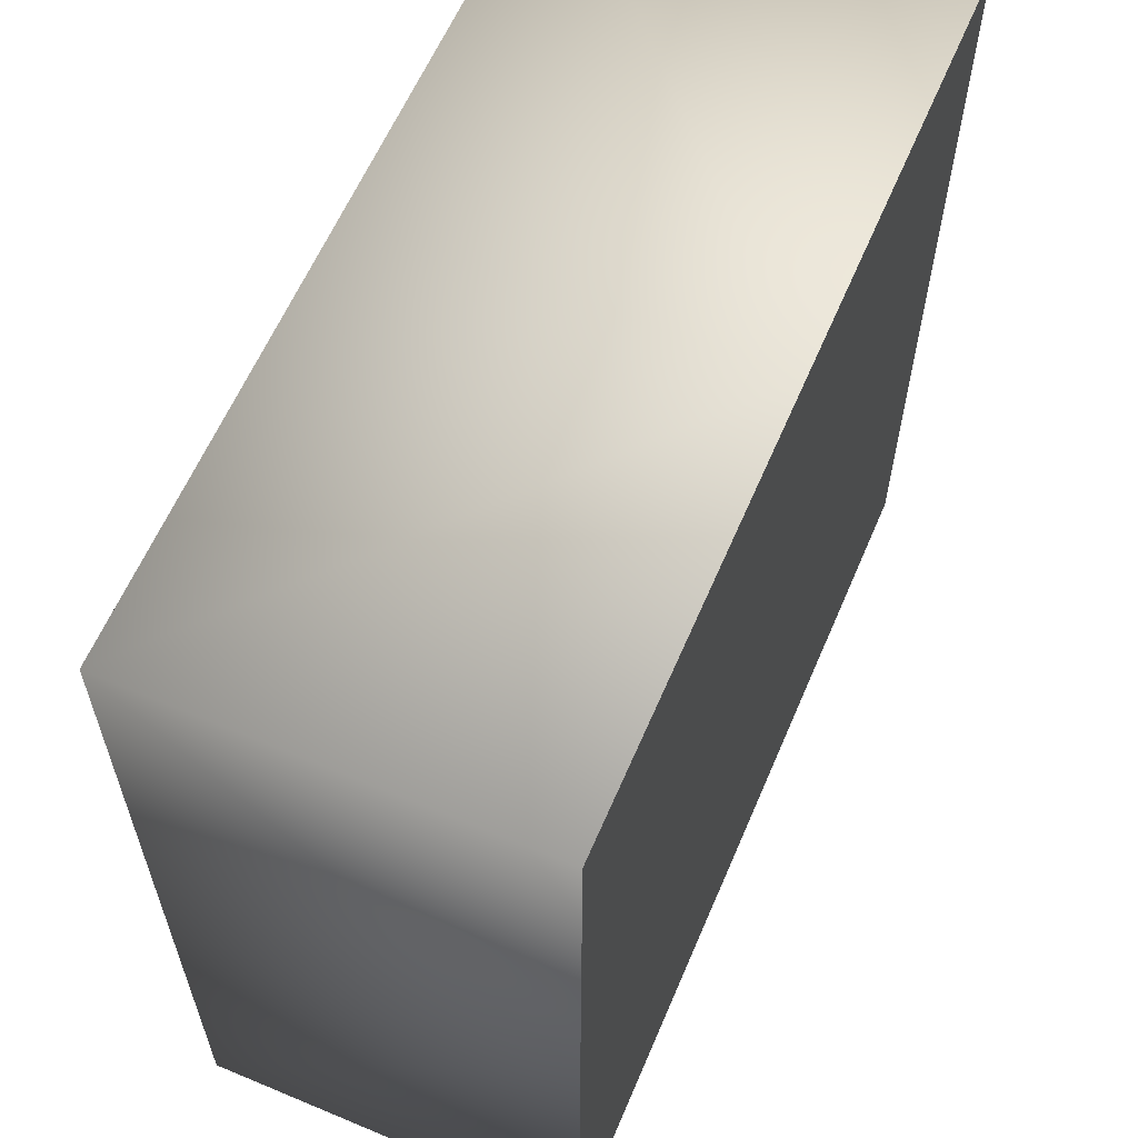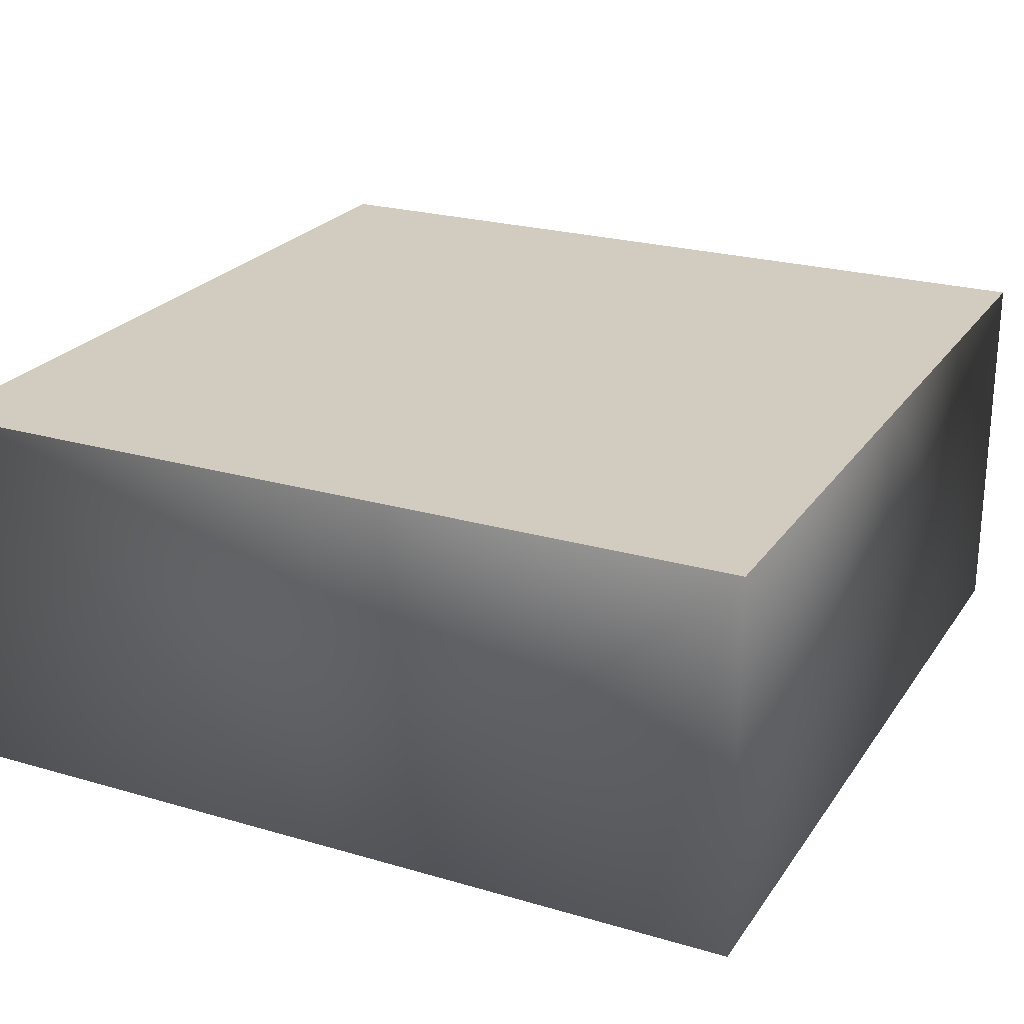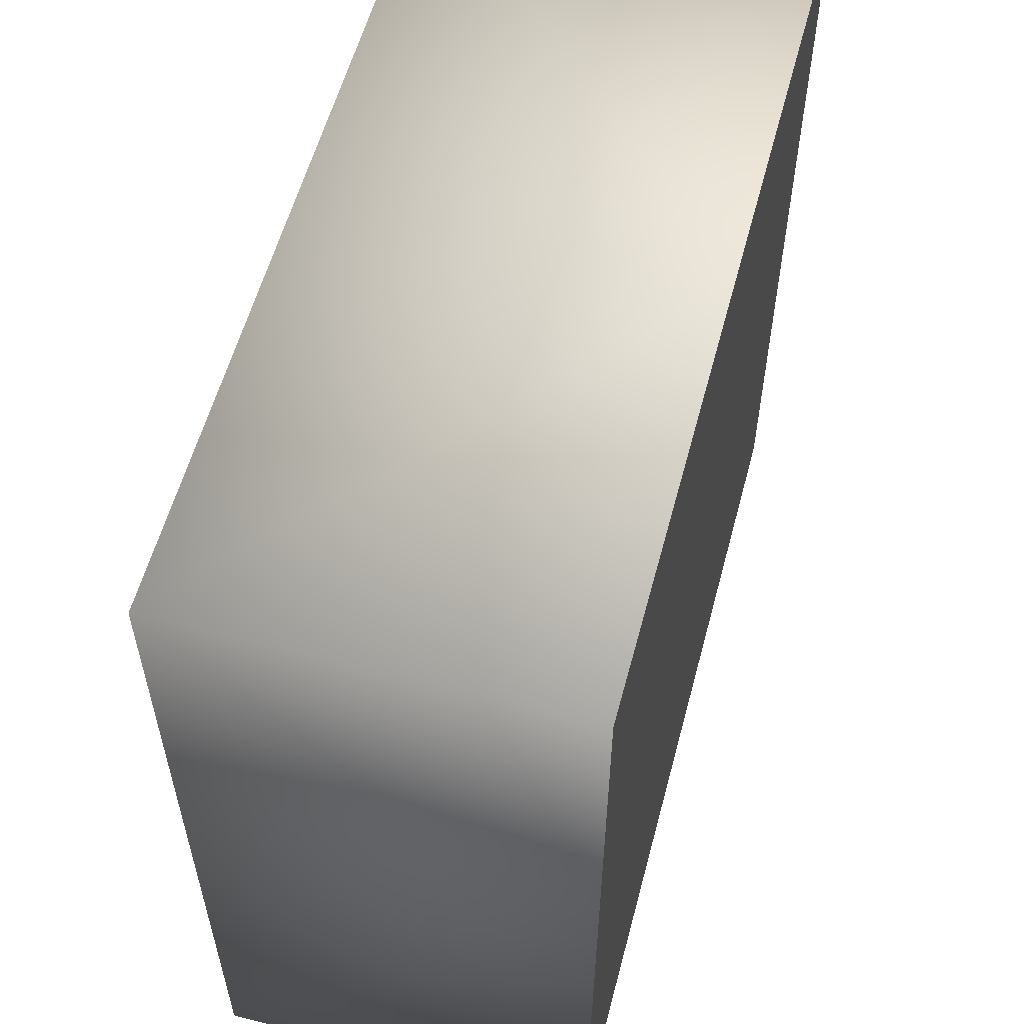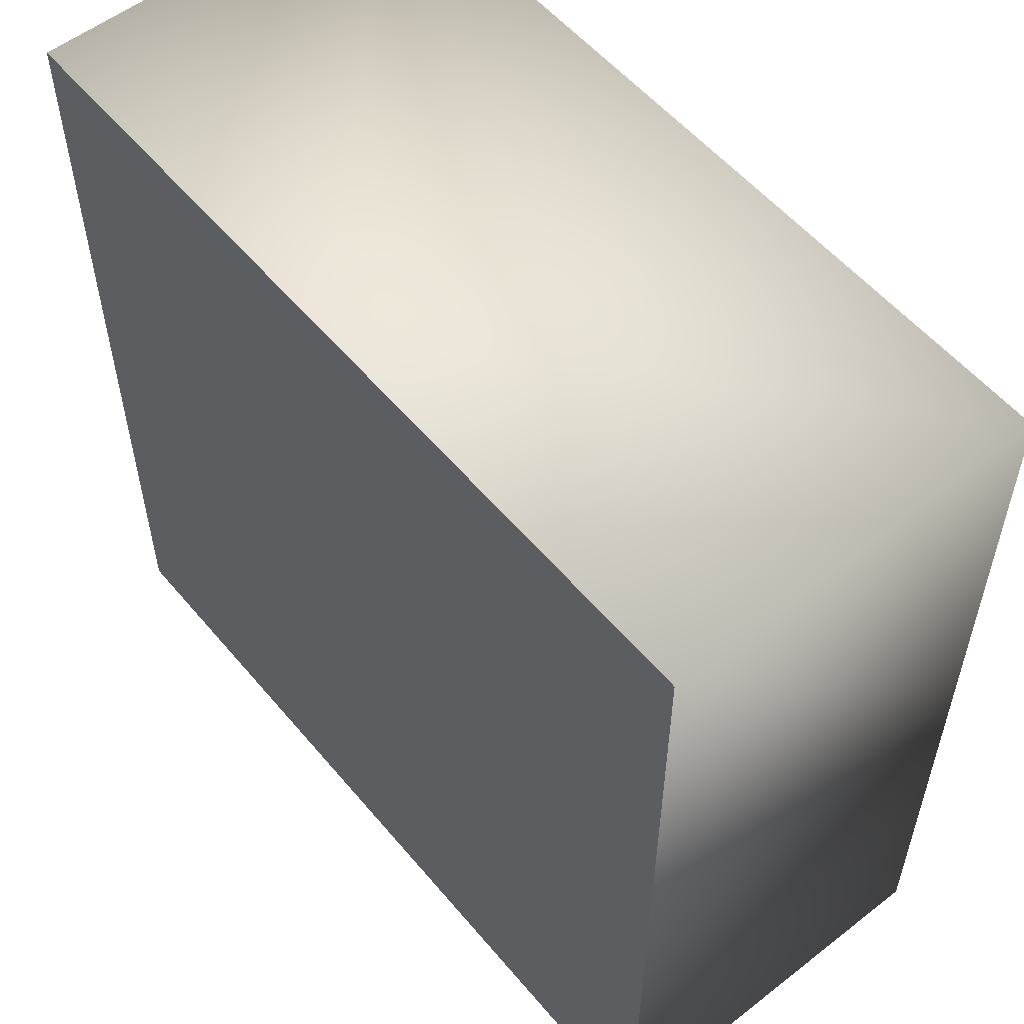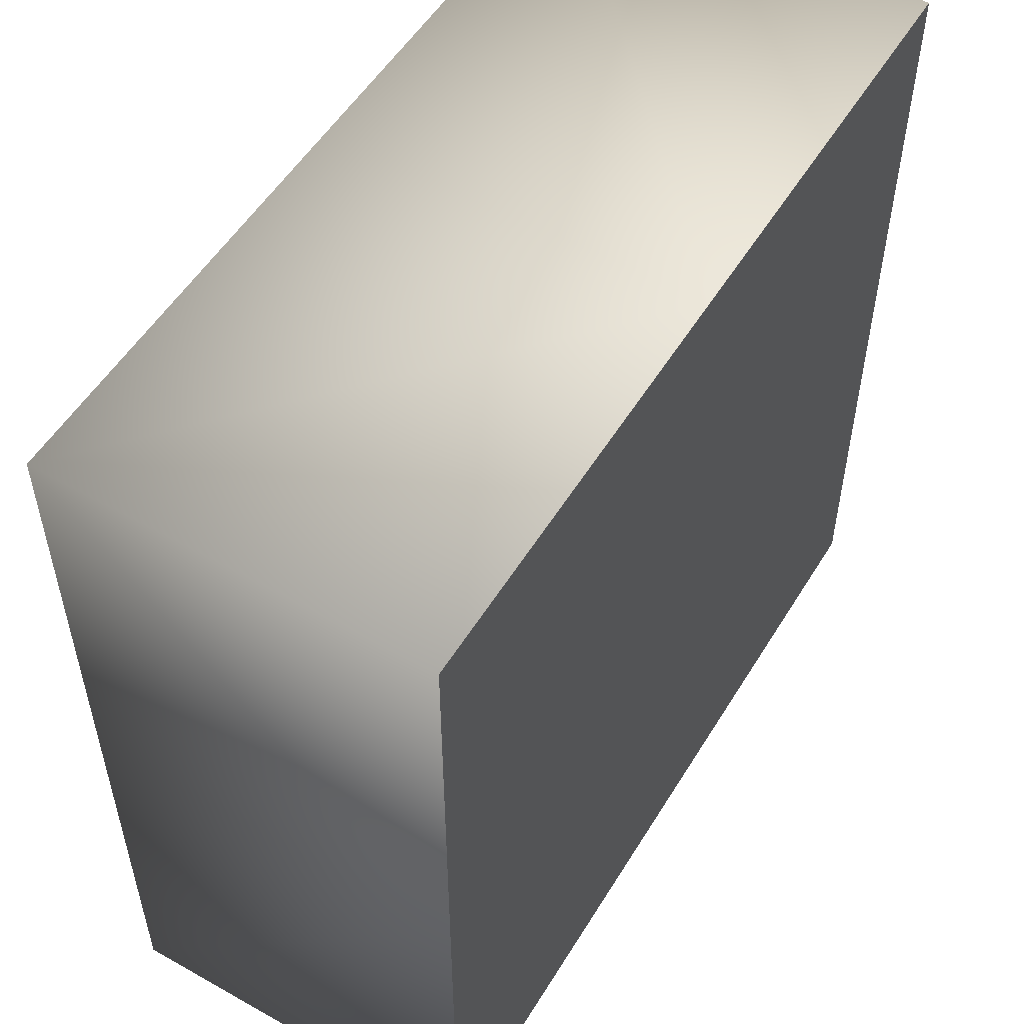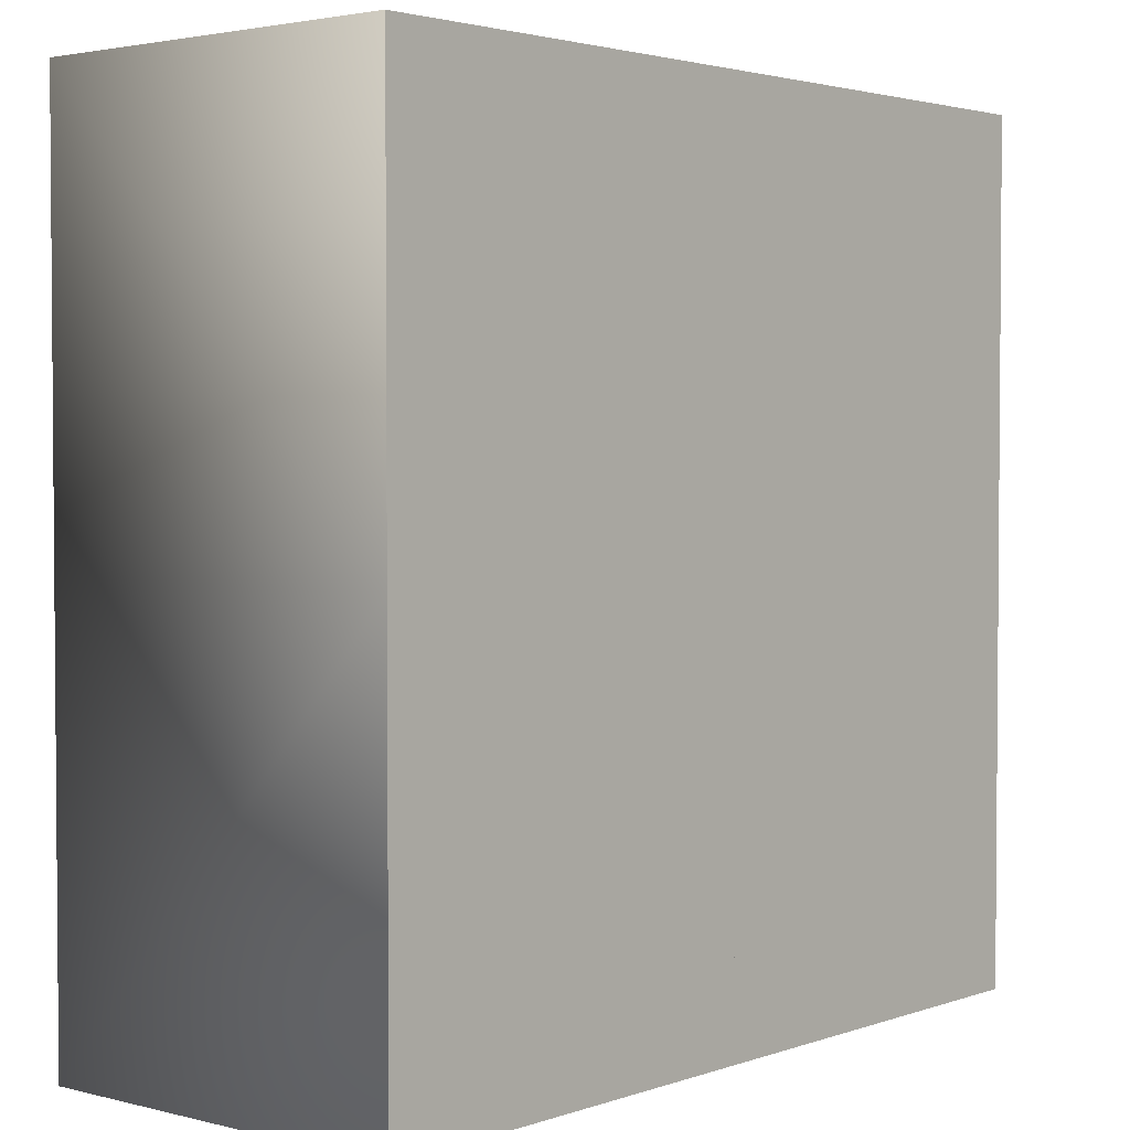
<metadata>
{"format":"obj","ext":"obj","renderer":"f3d","projection":"perspective","resolution":1024,"background":"white","views":[{"elev":61.0,"azim":-66.9,"up":"+Y"},{"elev":23.8,"azim":116.0,"up":"+Z"},{"elev":57.6,"azim":-75.1,"up":"+Y"},{"elev":55.5,"azim":50.7,"up":"+Y"},{"elev":53.6,"azim":-59.1,"up":"+Y"},{"elev":2.7,"azim":-49.5,"up":"+Y"}]}
</metadata>
<code>
o cliff_1100-1100_Cube.008
v -0 -1 -0.1
v 1 -1 -0.1
v -1 -1 -0.1
v -1 1 -0.1
v 1 -0 -0.1
v 0 1 -0.1
v 0 0 -0.1
v -1 0 -0.1
v 1 1 -0.1
v -0 -1 -1
v 1 -1 -1
v -1 -1 -1
v -0 -1 -1
v 1 -0 -1
v 1 1 -1
v -1 1 -1
v -1 0 -1
v 0 -0 -1
v 0 1 -1
f 8 1 7
f 7 9 6
f 8 6 4
f 7 2 5
f 13 17 18
f 18 15 14
f 17 19 18
f 11 18 14
f 2 14 5
f 6 16 4
f 16 8 4
f 18 1 7
f 10 2 1
f 15 6 9
f 1 18 7
f 12 1 3
f 8 12 3
f 14 9 5
f 8 3 1
f 7 5 9
f 8 7 6
f 7 1 2
f 13 12 17
f 18 19 15
f 17 16 19
f 11 10 18
f 2 11 14
f 6 19 16
f 16 17 8
f 18 10 1
f 10 11 2
f 15 19 6
f 1 13 18
f 12 13 1
f 8 17 12
f 14 15 9

</code>
